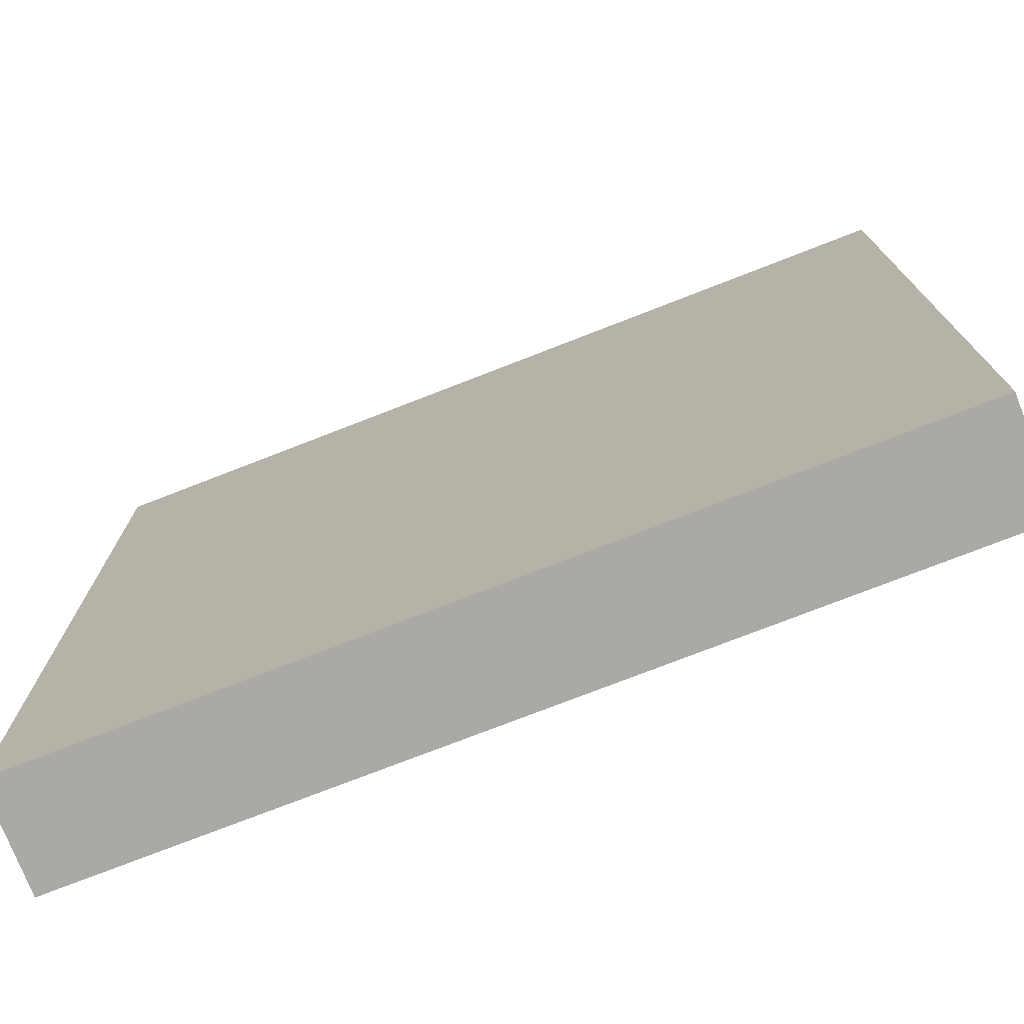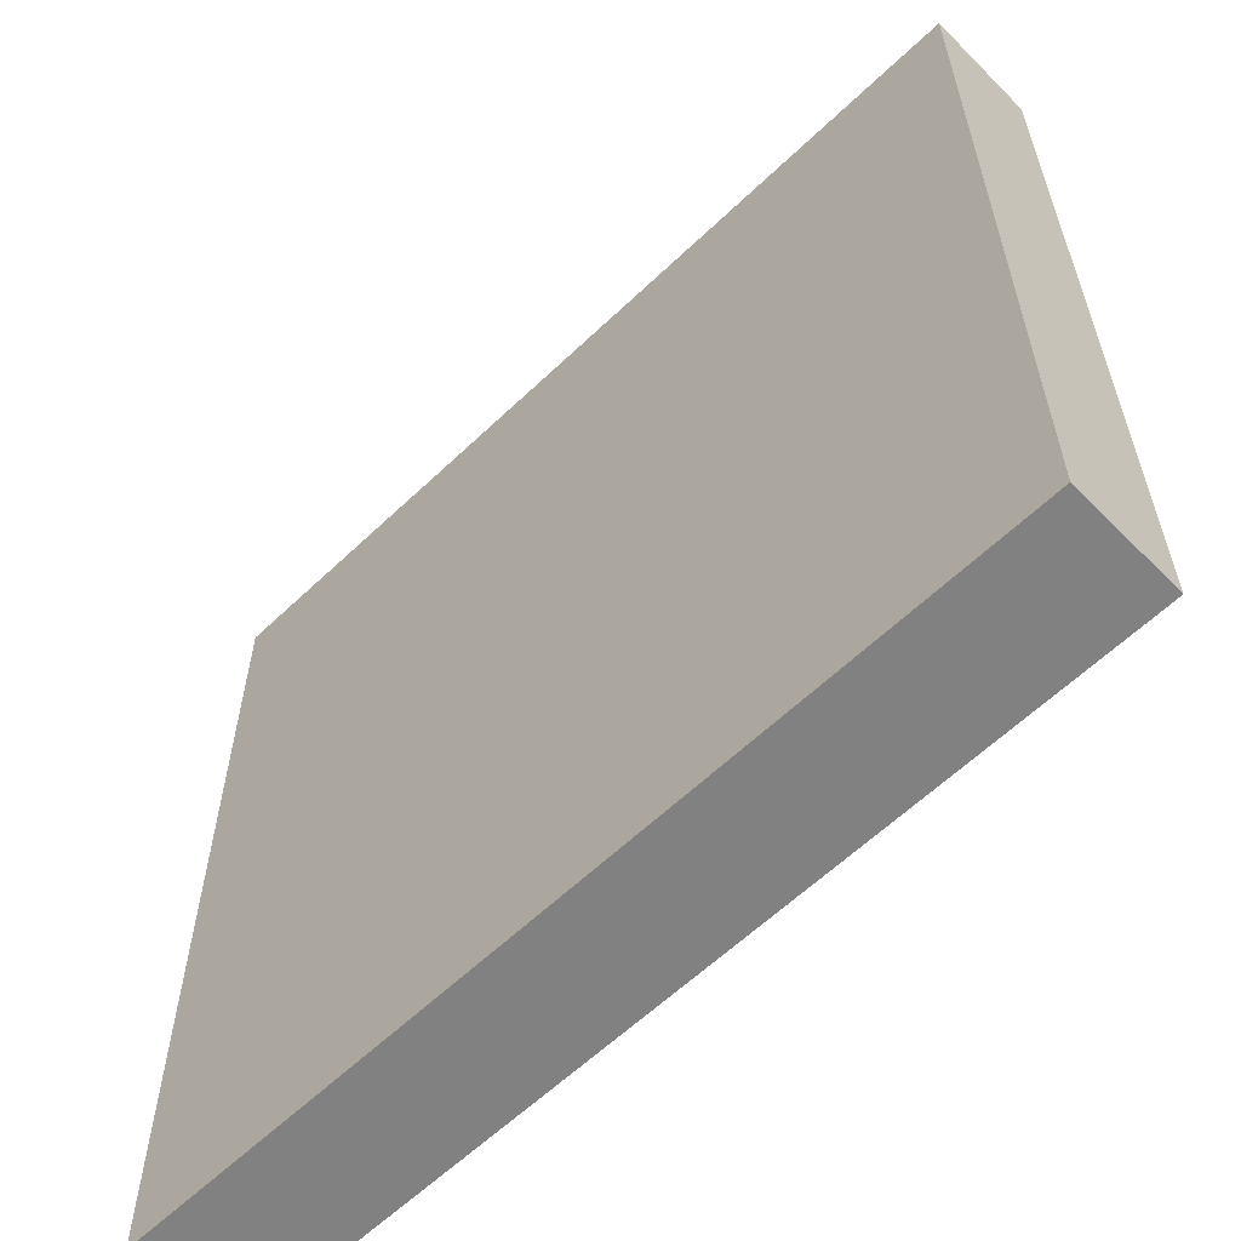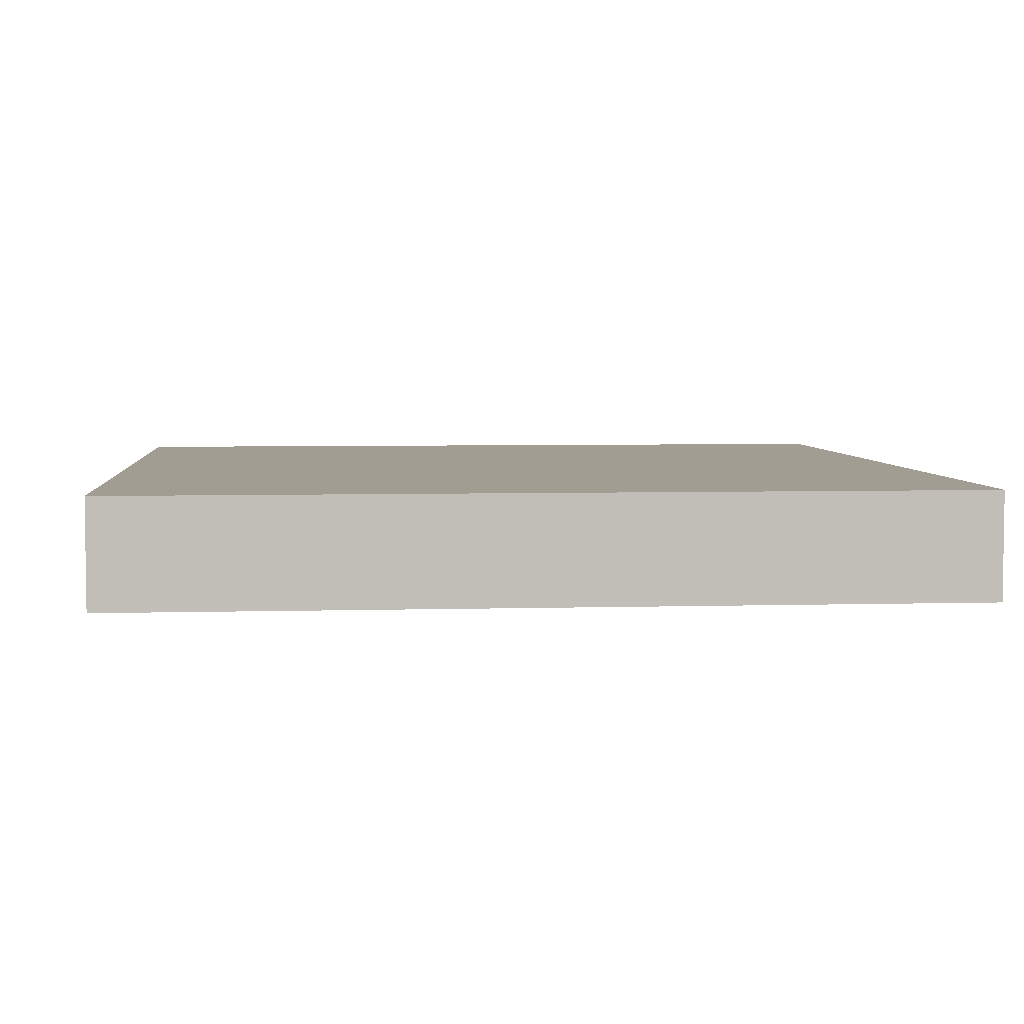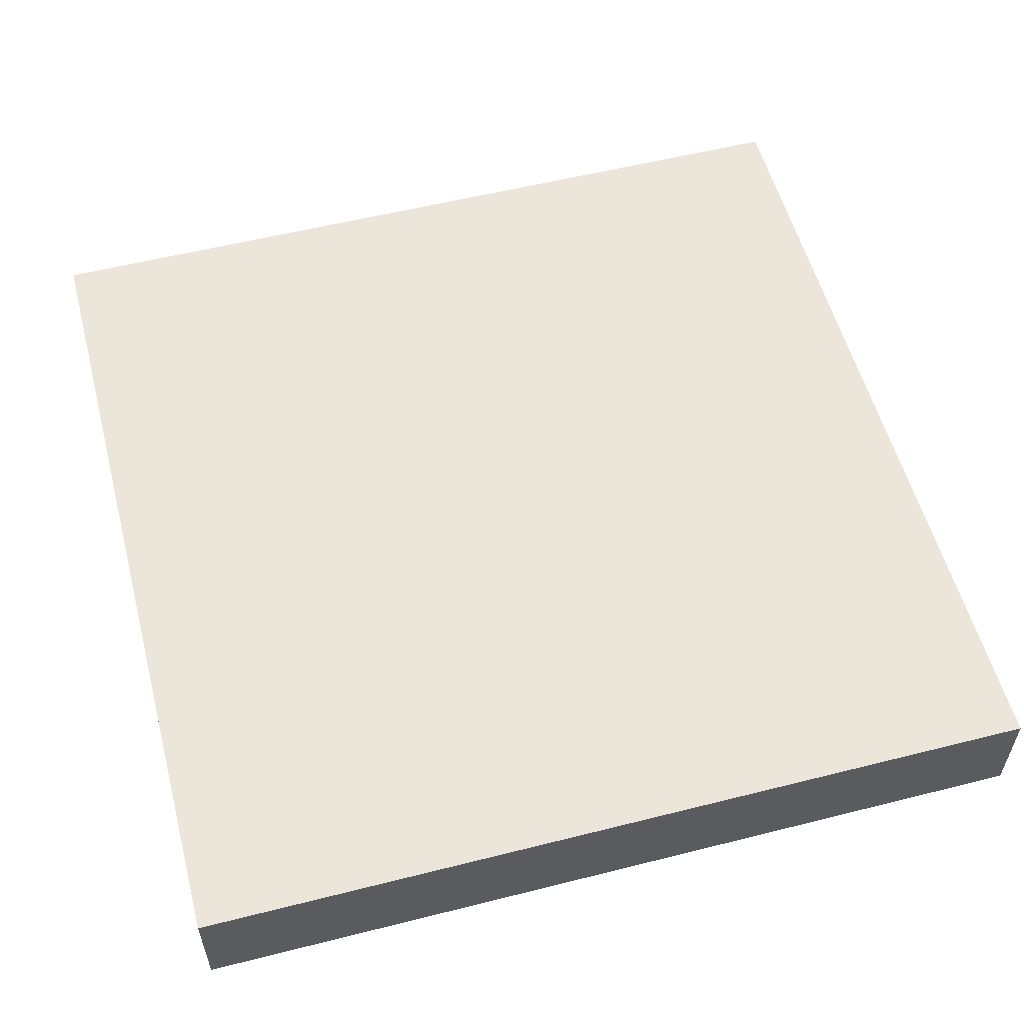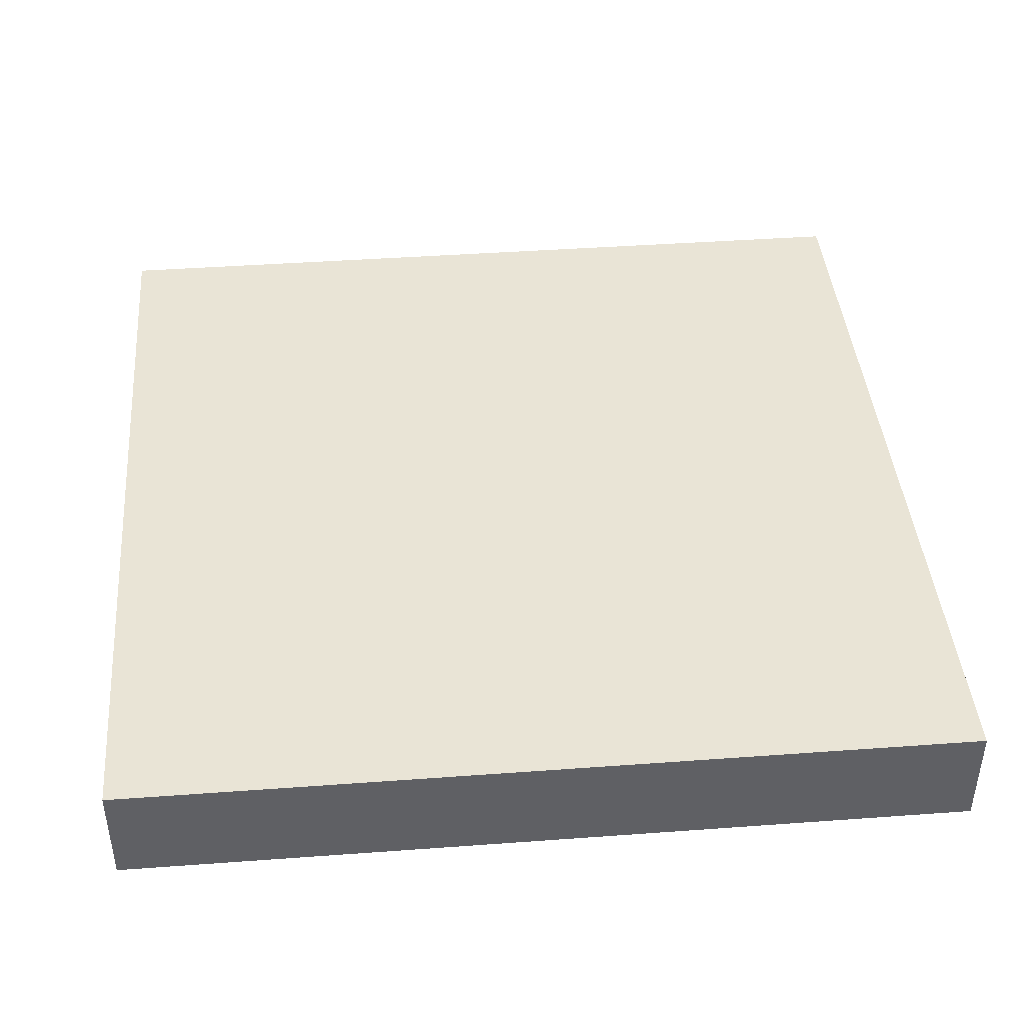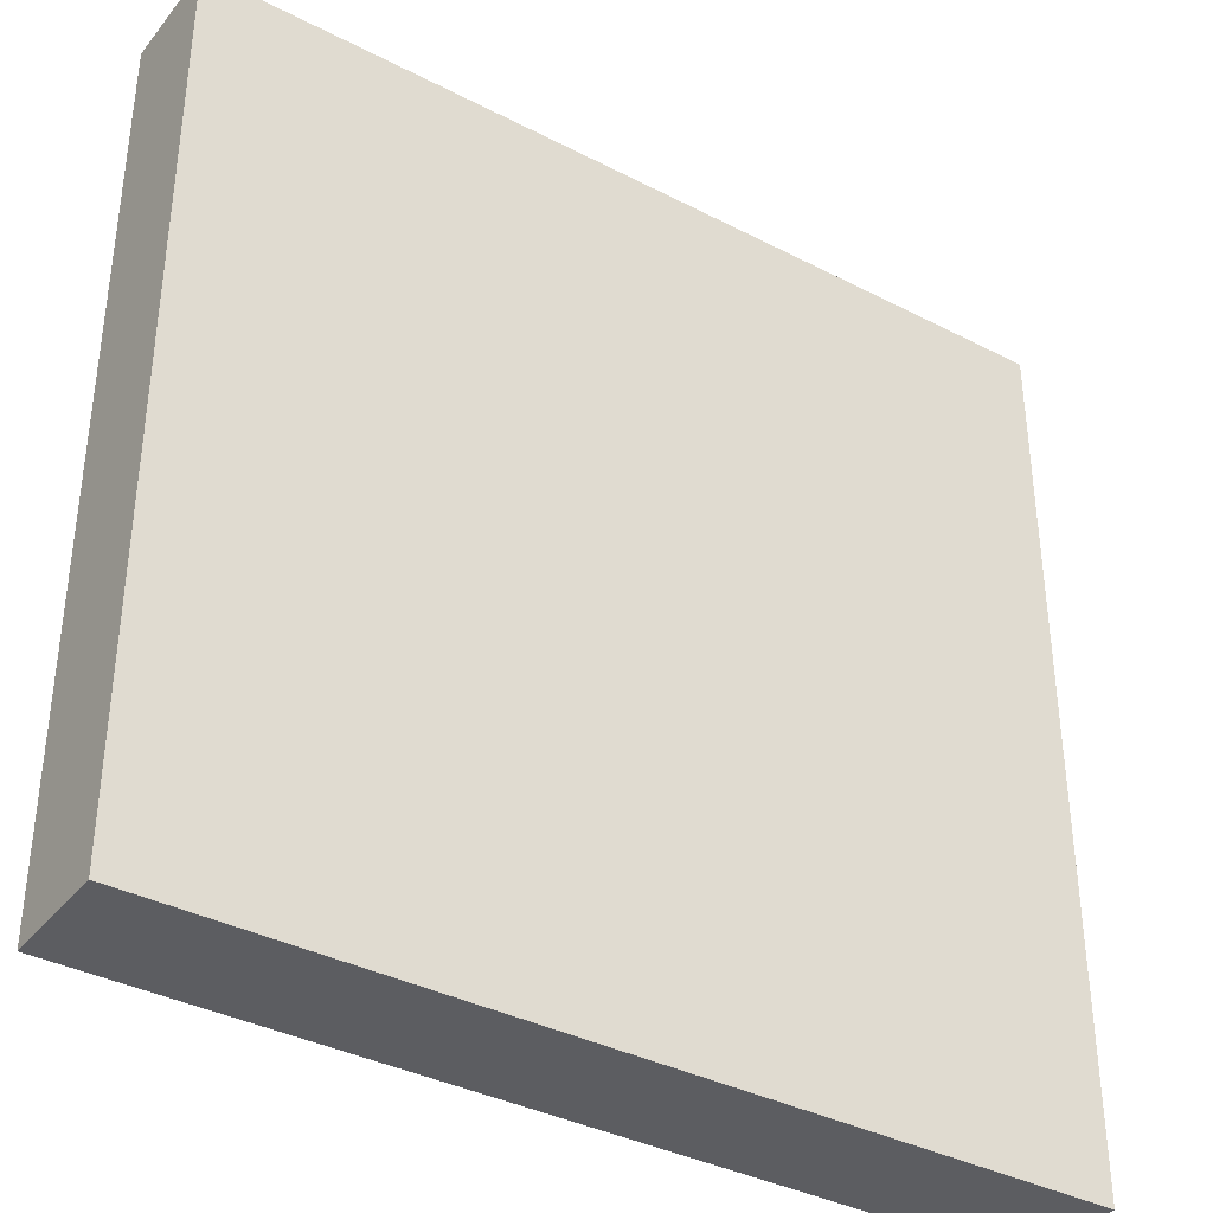
<metadata>
{"format":"obj","ext":"obj","renderer":"f3d","projection":"perspective","resolution":1024,"background":"white","views":[{"elev":-75.4,"azim":21.3,"up":"+Y"},{"elev":-60.5,"azim":44.3,"up":"+Y"},{"elev":4.8,"azim":84.8,"up":"+Z"},{"elev":56.0,"azim":165.2,"up":"+Z"},{"elev":42.5,"azim":85.0,"up":"+Z"},{"elev":-37.0,"azim":-33.7,"up":"+Y"}]}
</metadata>
<code>
v 40 41 0
v 40 40 0
v 40 40 1
v 40 41 1
v 41 40 0
v 41 40 1
v 41 41 0
v 41 41 1
v 40 42 0
v 40 42 1
v 41 42 0
v 41 42 1
v 40 43 0
v 40 43 1
v 41 43 0
v 41 43 1
v 40 44 0
v 40 44 1
v 41 44 0
v 41 44 1
v 40 45 0
v 40 45 1
v 41 45 0
v 41 45 1
v 40 46 0
v 40 46 1
v 41 46 0
v 41 46 1
v 40 47 0
v 40 47 1
v 41 47 0
v 41 47 1
v 40 48 0
v 40 48 1
v 41 48 1
v 41 48 0
v 42 40 0
v 42 40 1
v 42 41 0
v 42 41 1
v 42 42 0
v 42 42 1
v 42 43 0
v 42 43 1
v 42 44 0
v 42 44 1
v 42 45 0
v 42 45 1
v 42 46 0
v 42 46 1
v 42 47 0
v 42 47 1
v 42 48 1
v 42 48 0
v 43 40 0
v 43 40 1
v 43 41 0
v 43 41 1
v 43 42 0
v 43 42 1
v 43 43 0
v 43 43 1
v 43 44 0
v 43 44 1
v 43 45 0
v 43 45 1
v 43 46 0
v 43 46 1
v 43 47 0
v 43 47 1
v 43 48 1
v 43 48 0
v 44 40 0
v 44 40 1
v 44 41 0
v 44 41 1
v 44 42 0
v 44 42 1
v 44 43 0
v 44 43 1
v 44 44 0
v 44 44 1
v 44 45 0
v 44 45 1
v 44 46 0
v 44 46 1
v 44 47 0
v 44 47 1
v 44 48 1
v 44 48 0
v 45 40 0
v 45 40 1
v 45 41 0
v 45 41 1
v 45 42 0
v 45 42 1
v 45 43 0
v 45 43 1
v 45 44 0
v 45 44 1
v 45 45 0
v 45 45 1
v 45 46 0
v 45 46 1
v 45 47 0
v 45 47 1
v 45 48 1
v 45 48 0
v 46 40 0
v 46 40 1
v 46 41 0
v 46 41 1
v 46 42 0
v 46 42 1
v 46 43 0
v 46 43 1
v 46 44 0
v 46 44 1
v 46 45 0
v 46 45 1
v 46 46 0
v 46 46 1
v 46 47 0
v 46 47 1
v 46 48 1
v 46 48 0
v 47 40 0
v 47 40 1
v 47 41 0
v 47 41 1
v 47 42 0
v 47 42 1
v 47 43 0
v 47 43 1
v 47 44 0
v 47 44 1
v 47 45 0
v 47 45 1
v 47 46 0
v 47 46 1
v 47 47 0
v 47 47 1
v 47 48 1
v 47 48 0
v 48 41 1
v 48 40 1
v 48 40 0
v 48 41 0
v 48 42 1
v 48 42 0
v 48 43 1
v 48 43 0
v 48 44 1
v 48 44 0
v 48 45 1
v 48 45 0
v 48 46 1
v 48 46 0
v 48 47 1
v 48 47 0
v 48 48 1
v 48 48 0
g 101_Piece13_5_0
f 1 2 3 4
f 3 2 5 6
f 7 5 2 1
f 4 3 6 8
f 9 1 4 10
f 11 7 1 9
f 10 4 8 12
f 13 9 10 14
f 15 11 9 13
f 14 10 12 16
f 17 13 14 18
f 19 15 13 17
f 18 14 16 20
f 21 17 18 22
f 23 19 17 21
f 22 18 20 24
f 25 21 22 26
f 27 23 21 25
f 26 22 24 28
f 29 25 26 30
f 31 27 25 29
f 30 26 28 32
f 33 29 30 34
f 33 34 35 36
f 36 31 29 33
f 34 30 32 35
f 6 5 37 38
f 39 37 5 7
f 8 6 38 40
f 41 39 7 11
f 12 8 40 42
f 43 41 11 15
f 16 12 42 44
f 45 43 15 19
f 20 16 44 46
f 47 45 19 23
f 24 20 46 48
f 49 47 23 27
f 28 24 48 50
f 51 49 27 31
f 32 28 50 52
f 36 35 53 54
f 54 51 31 36
f 35 32 52 53
f 38 37 55 56
f 57 55 37 39
f 40 38 56 58
f 59 57 39 41
f 42 40 58 60
f 61 59 41 43
f 44 42 60 62
f 63 61 43 45
f 46 44 62 64
f 65 63 45 47
f 48 46 64 66
f 67 65 47 49
f 50 48 66 68
f 69 67 49 51
f 52 50 68 70
f 54 53 71 72
f 72 69 51 54
f 53 52 70 71
f 56 55 73 74
f 75 73 55 57
f 58 56 74 76
f 77 75 57 59
f 60 58 76 78
f 79 77 59 61
f 62 60 78 80
f 81 79 61 63
f 64 62 80 82
f 83 81 63 65
f 66 64 82 84
f 85 83 65 67
f 68 66 84 86
f 87 85 67 69
f 70 68 86 88
f 72 71 89 90
f 90 87 69 72
f 71 70 88 89
f 74 73 91 92
f 93 91 73 75
f 76 74 92 94
f 95 93 75 77
f 78 76 94 96
f 97 95 77 79
f 80 78 96 98
f 99 97 79 81
f 82 80 98 100
f 101 99 81 83
f 84 82 100 102
f 103 101 83 85
f 86 84 102 104
f 105 103 85 87
f 88 86 104 106
f 90 89 107 108
f 108 105 87 90
f 89 88 106 107
f 92 91 109 110
f 111 109 91 93
f 94 92 110 112
f 113 111 93 95
f 96 94 112 114
f 115 113 95 97
f 98 96 114 116
f 117 115 97 99
f 100 98 116 118
f 119 117 99 101
f 102 100 118 120
f 121 119 101 103
f 104 102 120 122
f 123 121 103 105
f 106 104 122 124
f 108 107 125 126
f 126 123 105 108
f 107 106 124 125
f 110 109 127 128
f 129 127 109 111
f 112 110 128 130
f 131 129 111 113
f 114 112 130 132
f 133 131 113 115
f 116 114 132 134
f 135 133 115 117
f 118 116 134 136
f 137 135 117 119
f 120 118 136 138
f 139 137 119 121
f 122 120 138 140
f 141 139 121 123
f 124 122 140 142
f 126 125 143 144
f 144 141 123 126
f 125 124 142 143
f 145 146 147 148
f 128 127 147 146
f 148 147 127 129
f 130 128 146 145
f 149 145 148 150
f 150 148 129 131
f 132 130 145 149
f 151 149 150 152
f 152 150 131 133
f 134 132 149 151
f 153 151 152 154
f 154 152 133 135
f 136 134 151 153
f 155 153 154 156
f 156 154 135 137
f 138 136 153 155
f 157 155 156 158
f 158 156 137 139
f 140 138 155 157
f 159 157 158 160
f 160 158 139 141
f 142 140 157 159
f 161 159 160 162
f 144 143 161 162
f 162 160 141 144
f 143 142 159 161

</code>
